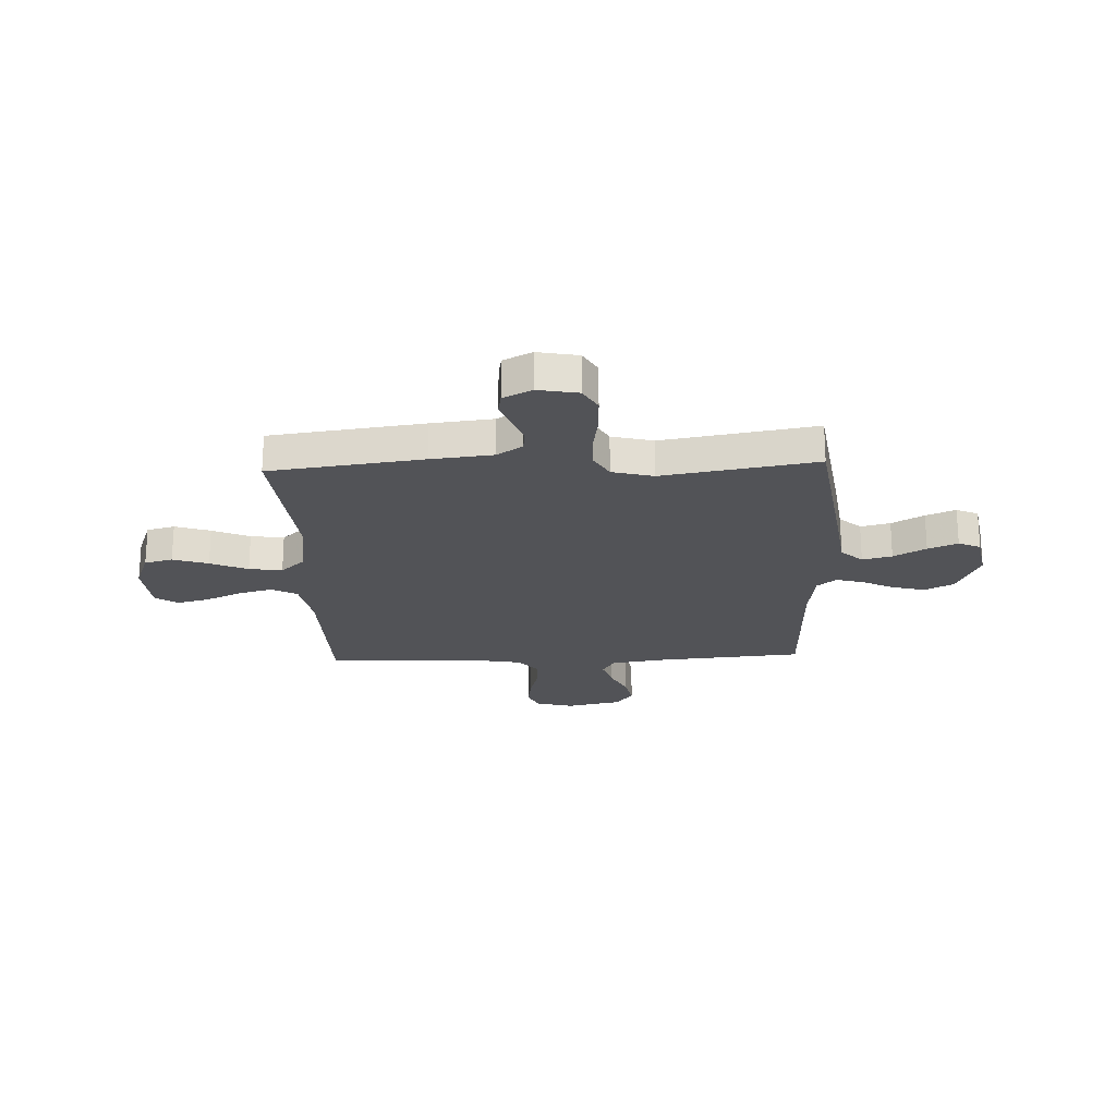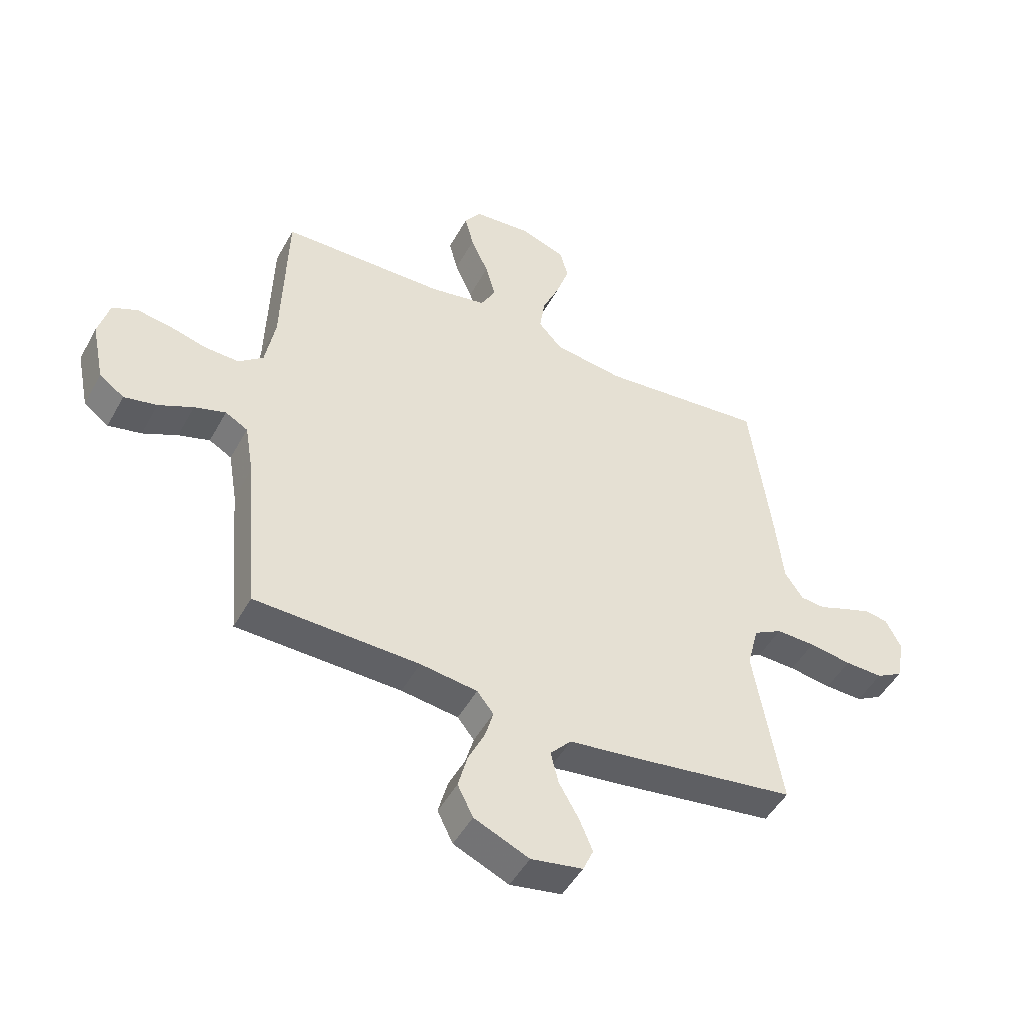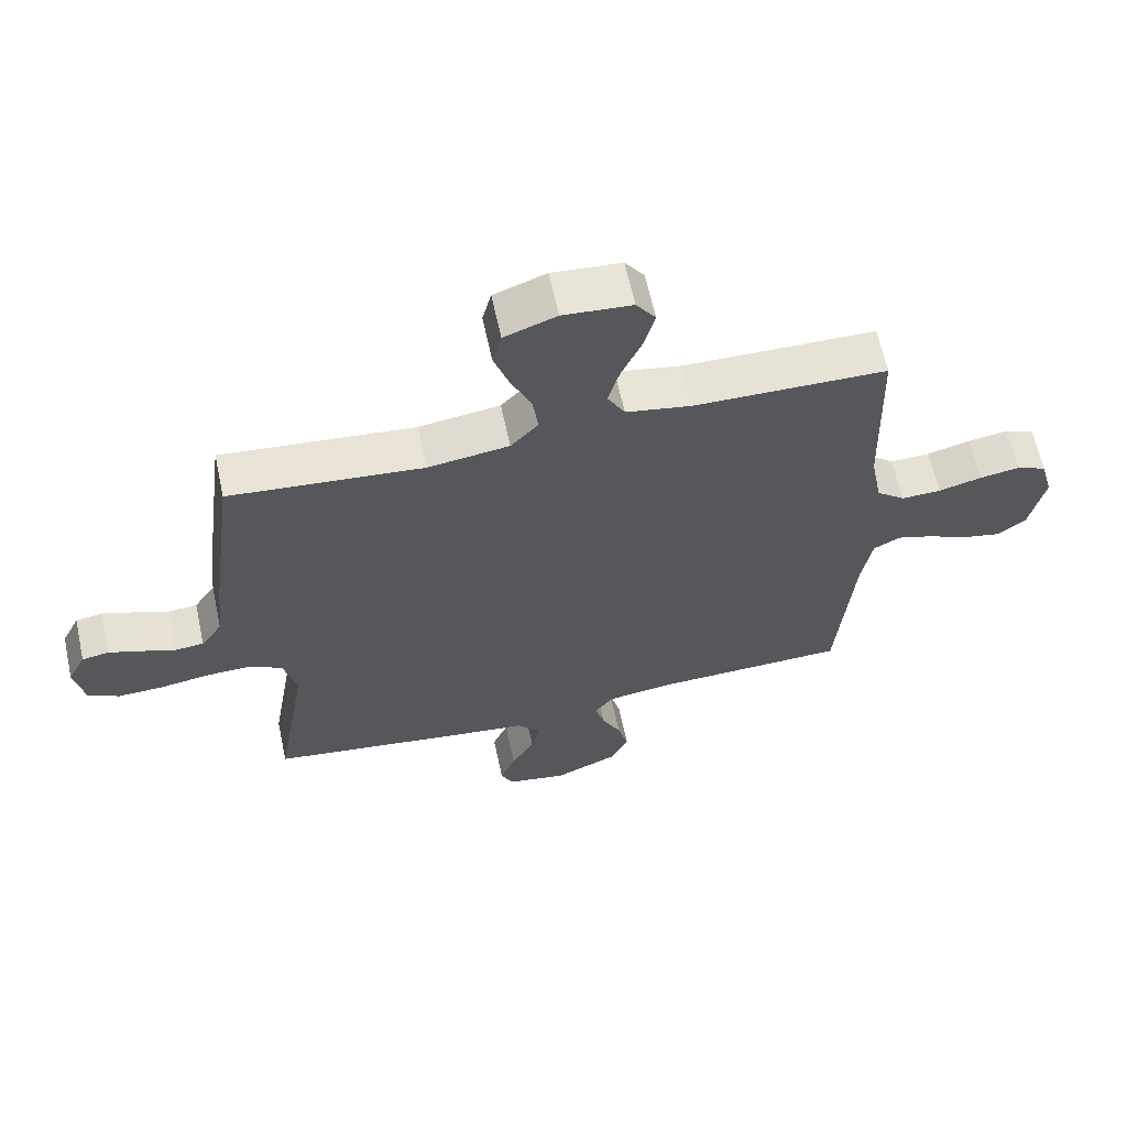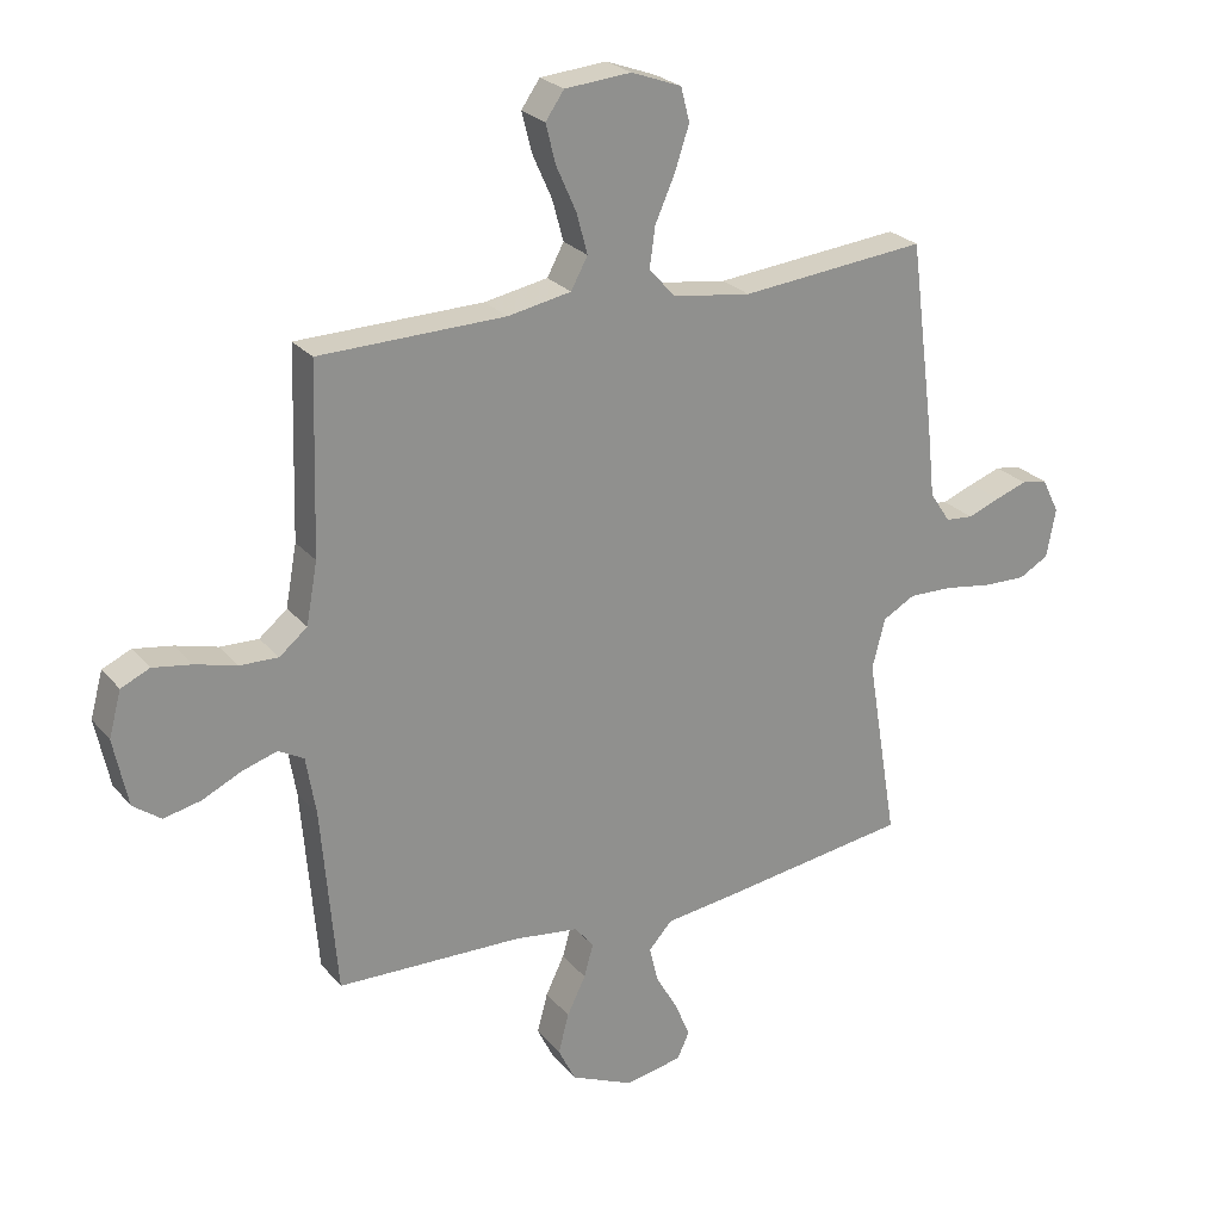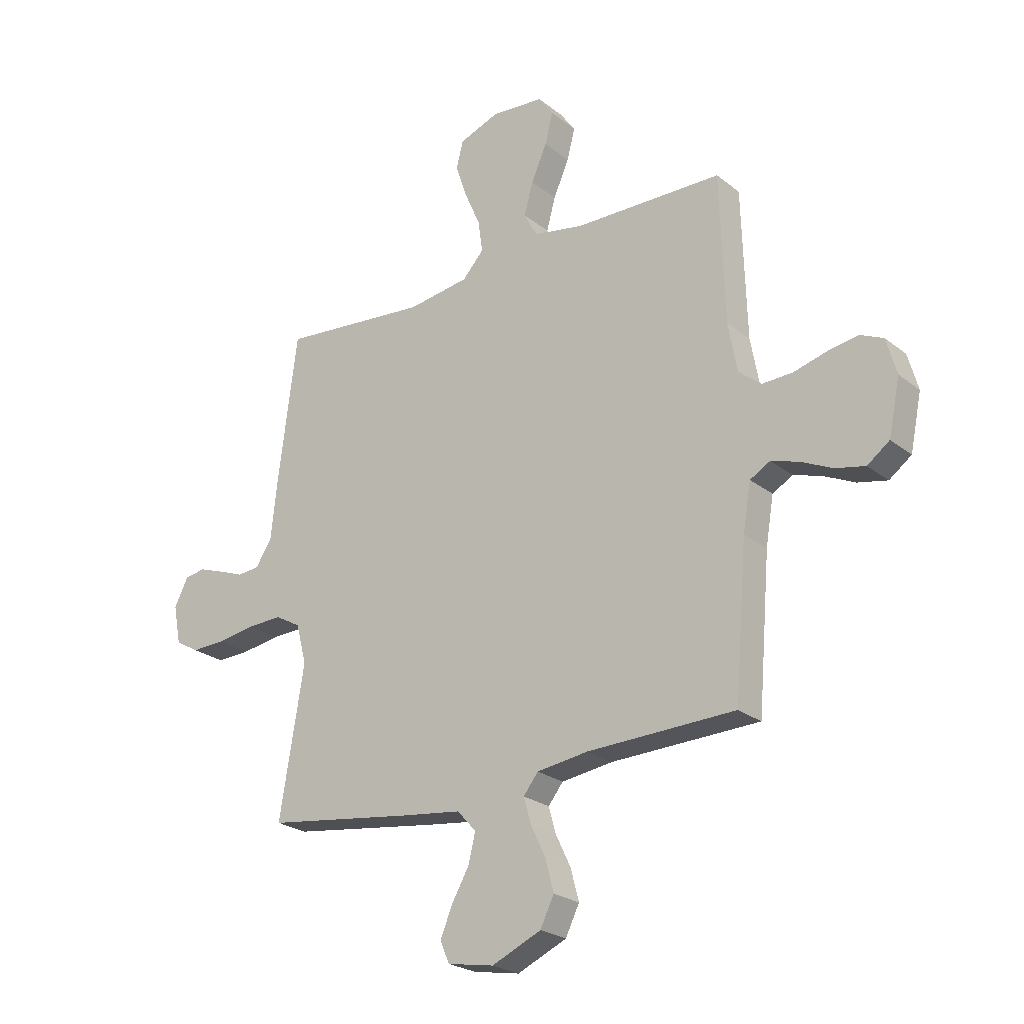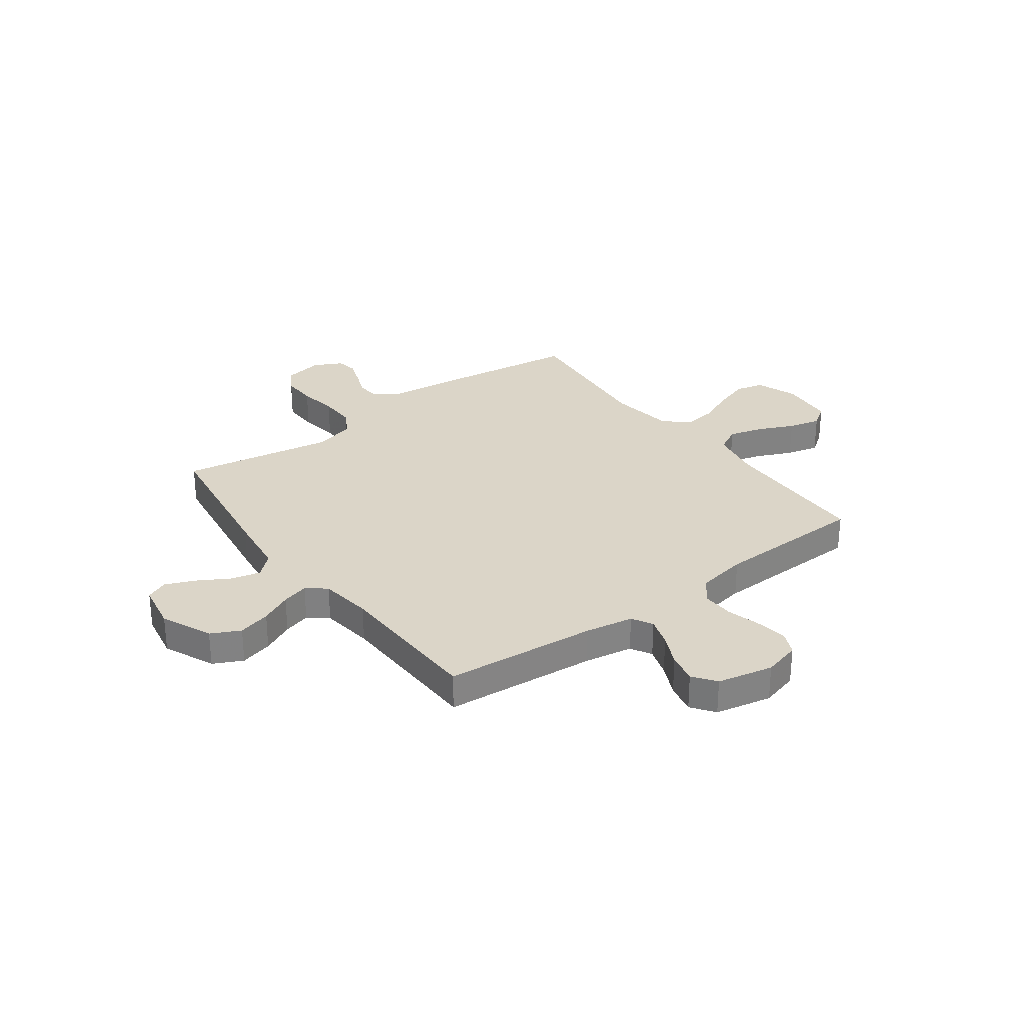
<metadata>
{"format":"obj","ext":"obj","renderer":"f3d","projection":"perspective","resolution":1024,"background":"white","views":[{"elev":-22.3,"azim":92.4,"up":"+Y"},{"elev":-48.2,"azim":-27.7,"up":"+Z"},{"elev":63.6,"azim":167.8,"up":"+Z"},{"elev":24.8,"azim":-29.9,"up":"+Z"},{"elev":-24.1,"azim":-142.1,"up":"+Z"},{"elev":29.6,"azim":-126.3,"up":"+Y"}]}
</metadata>
<code>
v -0.5 0.07 -0.5
v -0.525 0.07 -0.2
v -0.541 0.07 -0.105
v -0.582 0.07 -0.082
v -0.639 0.07 -0.1
v -0.702 0.07 -0.13
v -0.762 0.07 -0.143
v -0.807 0.07 -0.11
v -0.83 0.07 0
v -0.81 0.07 0.073
v -0.764 0.07 0.094
v -0.701 0.07 0.084
v -0.634 0.07 0.066
v -0.572 0.07 0.064
v -0.527 0.07 0.101
v -0.509 0.07 0.2
v -0.5 0.07 0.5
v -0.2 0.07 0.506
v -0.098 0.07 0.525
v -0.071 0.07 0.575
v -0.089 0.07 0.641
v -0.121 0.07 0.713
v -0.137 0.07 0.776
v -0.107 0.07 0.819
v 0 0.07 0.828
v 0.081 0.07 0.798
v 0.095 0.07 0.743
v 0.072 0.07 0.674
v 0.04 0.07 0.601
v 0.031 0.07 0.536
v 0.074 0.07 0.489
v 0.2 0.07 0.471
v 0.5 0.07 0.5
v 0.539 0.07 0.2
v 0.552 0.07 0.079
v 0.585 0.07 0.029
v 0.63 0.07 0.025
v 0.682 0.07 0.045
v 0.733 0.07 0.063
v 0.775 0.07 0.056
v 0.803 0.07 0
v 0.788 0.07 -0.079
v 0.74 0.07 -0.106
v 0.671 0.07 -0.104
v 0.594 0.07 -0.092
v 0.523 0.07 -0.09
v 0.471 0.07 -0.119
v 0.45 0.07 -0.2
v 0.5 0.07 -0.5
v 0.2 0.07 -0.543
v 0.077 0.07 -0.559
v 0.039 0.07 -0.601
v 0.053 0.07 -0.659
v 0.089 0.07 -0.722
v 0.113 0.07 -0.78
v 0.094 0.07 -0.823
v 0 0.07 -0.84
v -0.1 0.07 -0.796
v -0.128 0.07 -0.739
v -0.111 0.07 -0.675
v -0.081 0.07 -0.613
v -0.066 0.07 -0.56
v -0.096 0.07 -0.522
v -0.2 0.07 -0.508
v -0.5 0 -0.5
v -0.525 0 -0.2
v -0.541 0 -0.105
v -0.582 0 -0.082
v -0.639 0 -0.1
v -0.702 0 -0.13
v -0.762 0 -0.143
v -0.807 0 -0.11
v -0.83 0 0
v -0.81 0 0.073
v -0.764 0 0.094
v -0.701 0 0.084
v -0.634 0 0.066
v -0.572 0 0.064
v -0.527 0 0.101
v -0.509 0 0.2
v -0.5 0 0.5
v -0.2 0 0.506
v -0.098 0 0.525
v -0.071 0 0.575
v -0.089 0 0.641
v -0.121 0 0.713
v -0.137 0 0.776
v -0.107 0 0.819
v 0 0 0.828
v 0.081 0 0.798
v 0.095 0 0.743
v 0.072 0 0.674
v 0.04 0 0.601
v 0.031 0 0.536
v 0.074 0 0.489
v 0.2 0 0.471
v 0.5 0 0.5
v 0.539 0 0.2
v 0.552 0 0.079
v 0.585 0 0.029
v 0.63 0 0.025
v 0.682 0 0.045
v 0.733 0 0.063
v 0.775 0 0.056
v 0.803 0 0
v 0.788 0 -0.079
v 0.74 0 -0.106
v 0.671 0 -0.104
v 0.594 0 -0.092
v 0.523 0 -0.09
v 0.471 0 -0.119
v 0.45 0 -0.2
v 0.5 0 -0.5
v 0.2 0 -0.543
v 0.077 0 -0.559
v 0.039 0 -0.601
v 0.053 0 -0.659
v 0.089 0 -0.722
v 0.113 0 -0.78
v 0.094 0 -0.823
v 0 0 -0.84
v -0.1 0 -0.796
v -0.128 0 -0.739
v -0.111 0 -0.675
v -0.081 0 -0.613
v -0.066 0 -0.56
v -0.096 0 -0.522
v -0.2 0 -0.508
f 58 59 60 61
f 58 61 62
f 57 58 62
f 56 57 62
f 53 54 55 56
f 53 56 62
f 52 53 62 63
f 48 49 50 51
f 47 48 51
f 47 51 52 63
f 42 43 44 45
f 42 45 46
f 41 42 46
f 40 41 46
f 37 38 39 40
f 37 40 46 47
f 32 33 34 35
f 31 32 35 36
f 26 27 28 29
f 24 25 26 29
f 24 29 30
f 21 22 23 24
f 20 21 24 30
f 19 20 30 31
f 16 17 18
f 15 16 18 19
f 10 11 12 13
f 8 9 10 13
f 8 13 14
f 5 6 7 8
f 4 5 8 14
f 3 4 14 15
f 64 1 2
f 36 37 47 63
f 31 36 63 64
f 15 19 31 64
f 2 3 15 64
f 125 124 123 122
f 126 125 122
f 126 122 121
f 126 121 120
f 120 119 118 117
f 126 120 117
f 127 126 117 116
f 115 114 113 112
f 115 112 111
f 127 116 115 111
f 109 108 107 106
f 110 109 106
f 110 106 105
f 110 105 104
f 104 103 102 101
f 111 110 104 101
f 99 98 97 96
f 100 99 96 95
f 93 92 91 90
f 93 90 89 88
f 94 93 88
f 88 87 86 85
f 94 88 85 84
f 95 94 84 83
f 82 81 80
f 83 82 80 79
f 77 76 75 74
f 77 74 73 72
f 78 77 72
f 72 71 70 69
f 78 72 69 68
f 79 78 68 67
f 66 65 128
f 127 111 101 100
f 128 127 100 95
f 128 95 83 79
f 128 79 67 66
f 1 65 66 2
f 2 66 67 3
f 3 67 68 4
f 4 68 69 5
f 5 69 70 6
f 6 70 71 7
f 7 71 72 8
f 8 72 73 9
f 9 73 74 10
f 10 74 75 11
f 11 75 76 12
f 12 76 77 13
f 13 77 78 14
f 14 78 79 15
f 15 79 80 16
f 16 80 81 17
f 17 81 82 18
f 18 82 83 19
f 19 83 84 20
f 20 84 85 21
f 21 85 86 22
f 22 86 87 23
f 23 87 88 24
f 24 88 89 25
f 25 89 90 26
f 26 90 91 27
f 27 91 92 28
f 28 92 93 29
f 29 93 94 30
f 30 94 95 31
f 31 95 96 32
f 32 96 97 33
f 33 97 98 34
f 34 98 99 35
f 35 99 100 36
f 36 100 101 37
f 37 101 102 38
f 38 102 103 39
f 39 103 104 40
f 40 104 105 41
f 41 105 106 42
f 42 106 107 43
f 43 107 108 44
f 44 108 109 45
f 45 109 110 46
f 46 110 111 47
f 47 111 112 48
f 48 112 113 49
f 49 113 114 50
f 50 114 115 51
f 51 115 116 52
f 52 116 117 53
f 53 117 118 54
f 54 118 119 55
f 55 119 120 56
f 56 120 121 57
f 57 121 122 58
f 58 122 123 59
f 59 123 124 60
f 60 124 125 61
f 61 125 126 62
f 62 126 127 63
f 63 127 128 64
f 64 128 65 1

</code>
